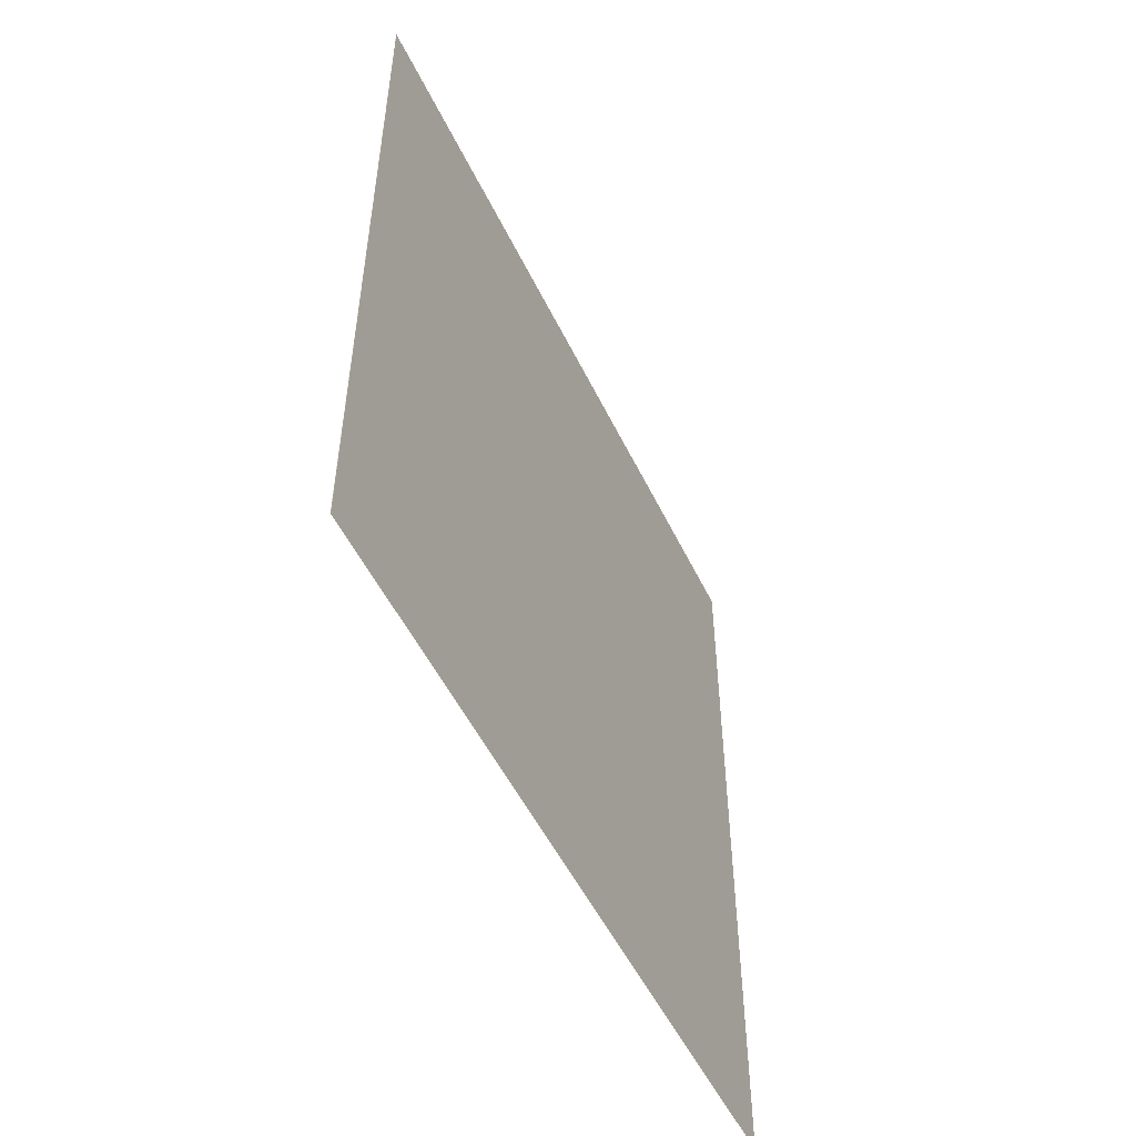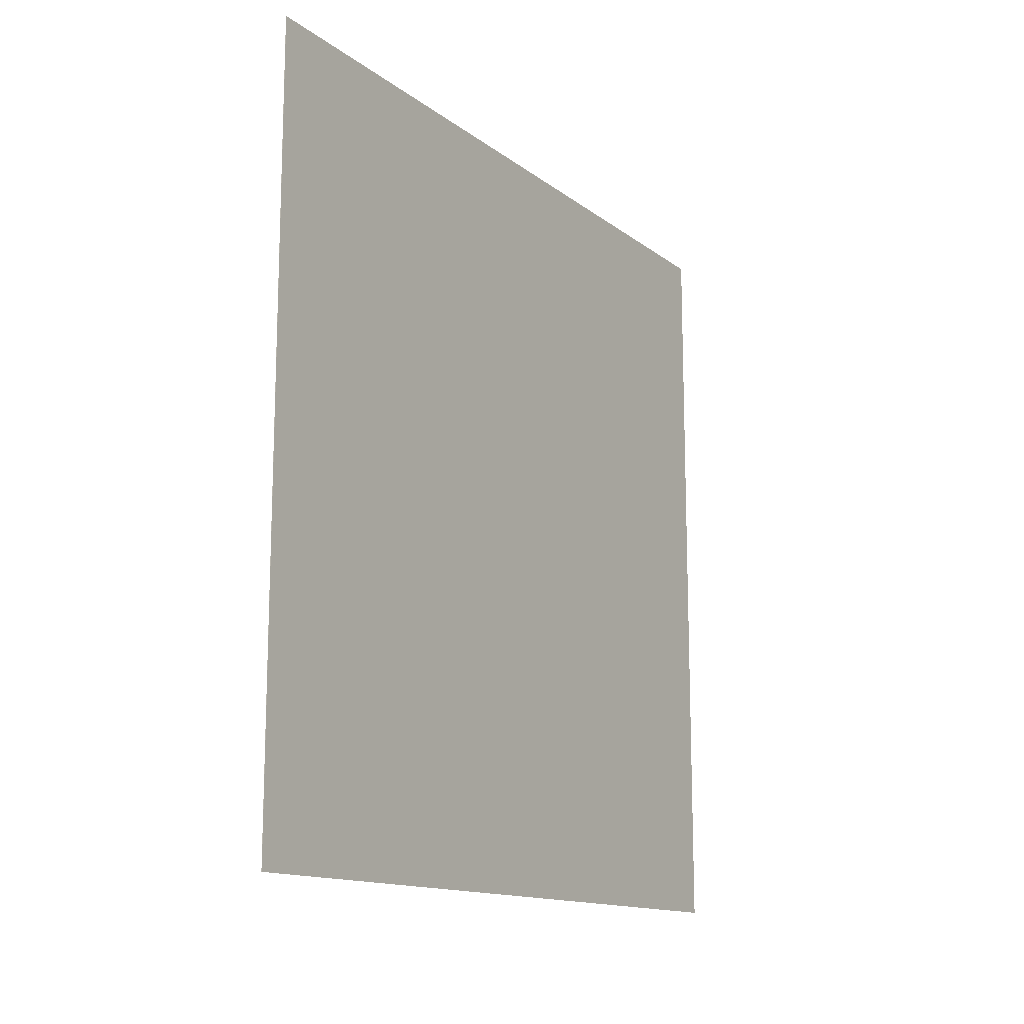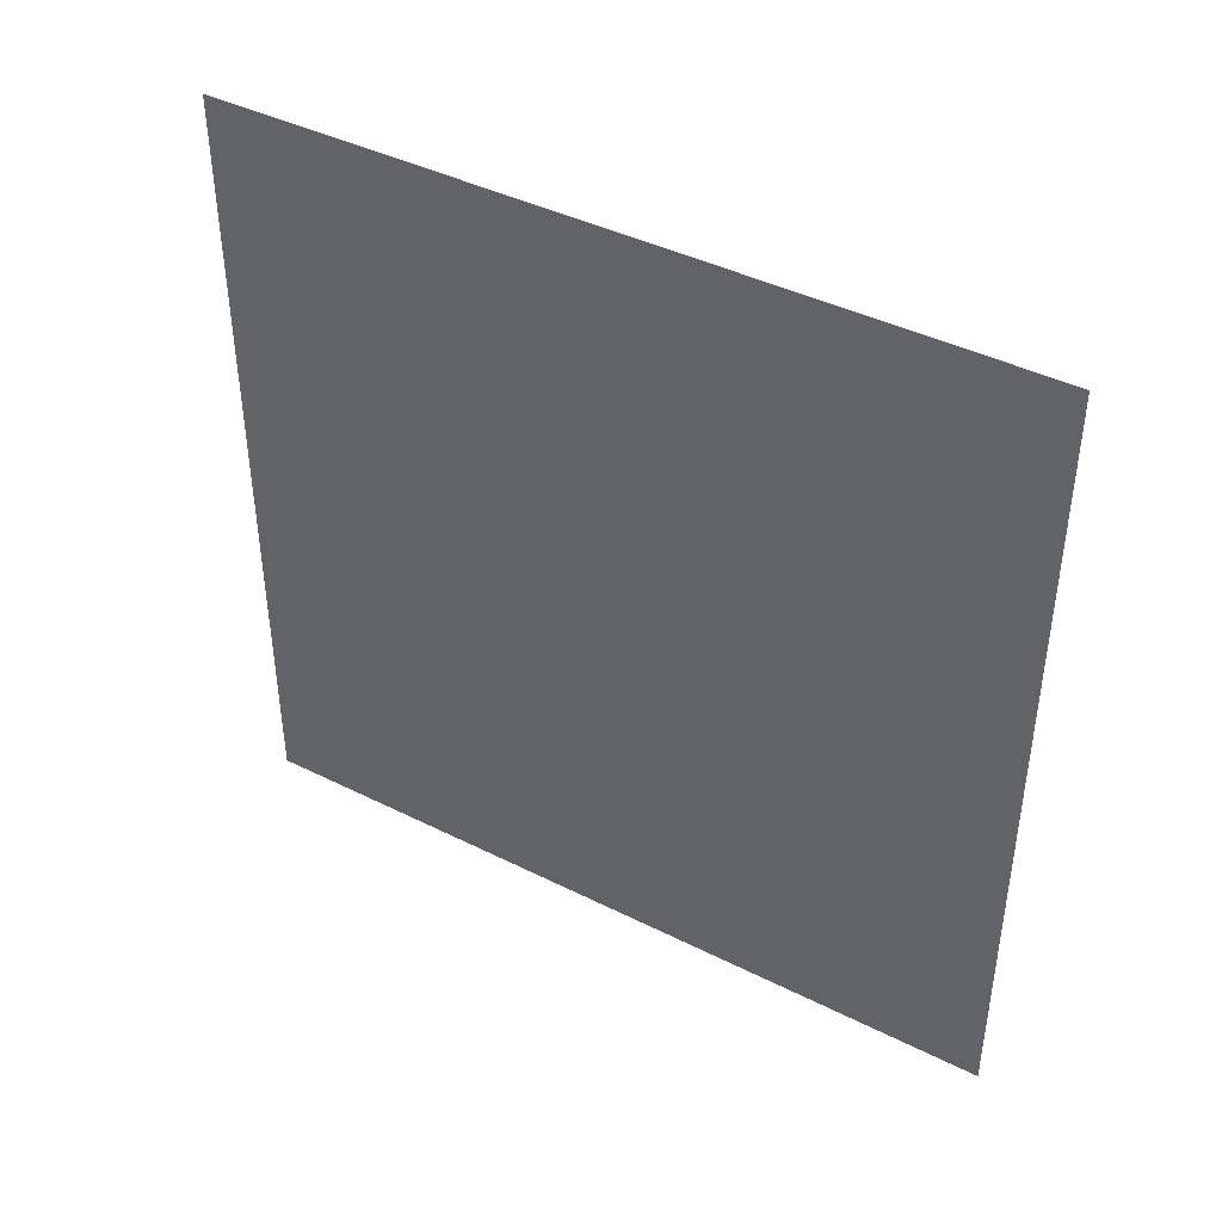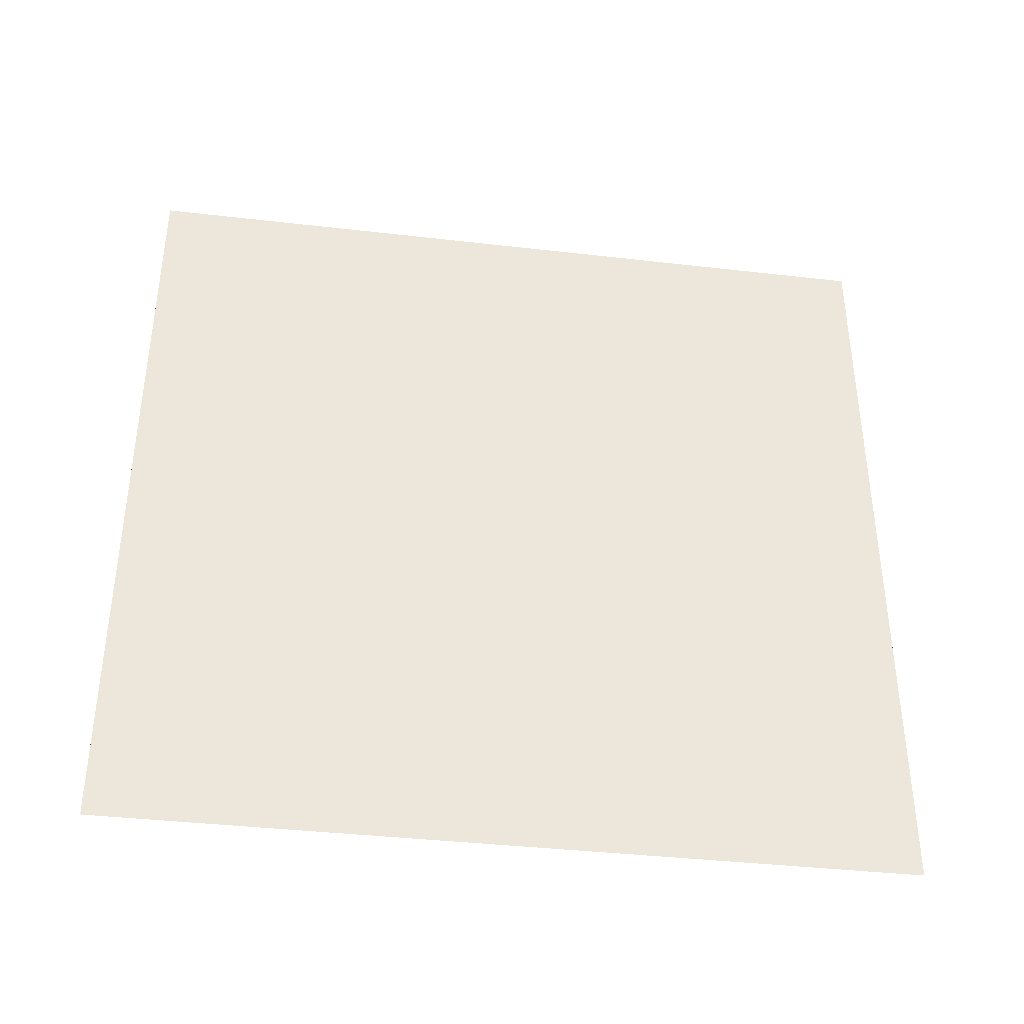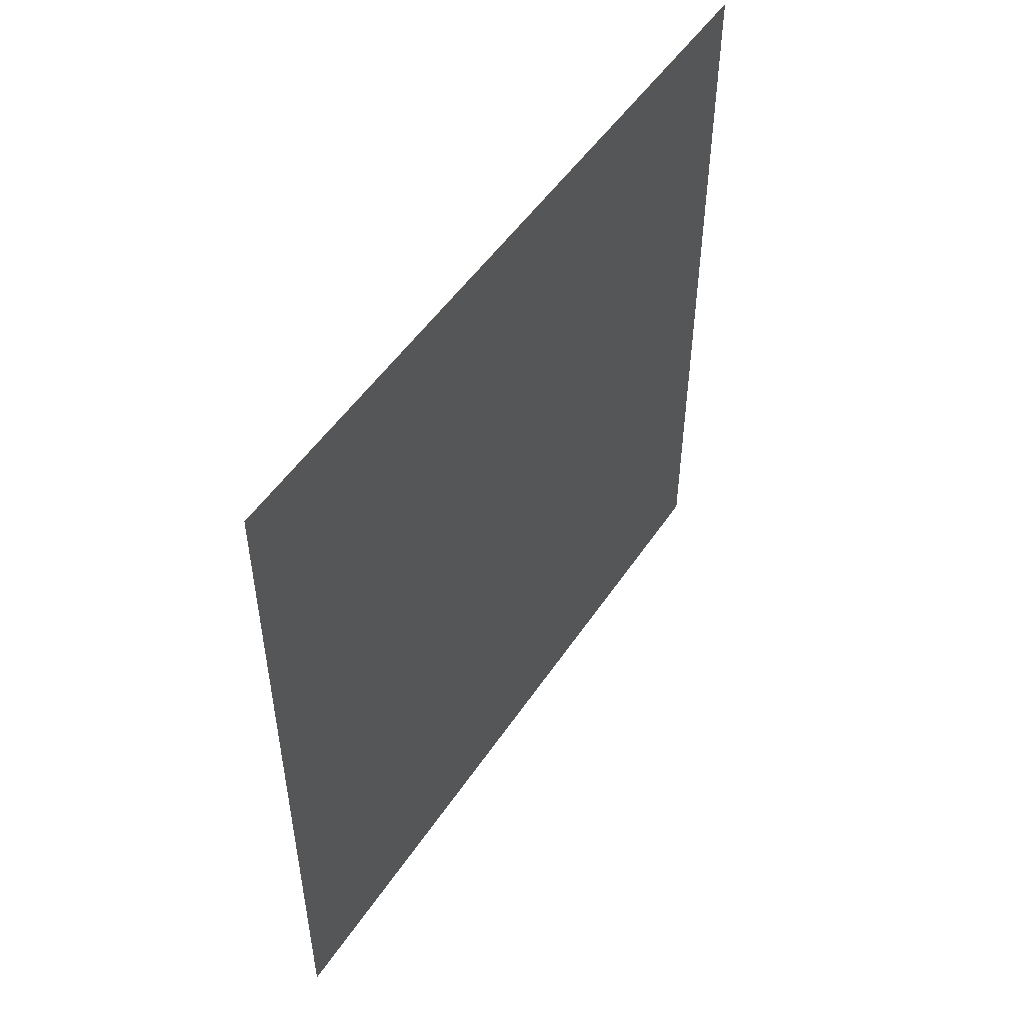
<metadata>
{"format":"obj","ext":"obj","renderer":"f3d","projection":"perspective","resolution":1024,"background":"white","views":[{"elev":-52.1,"azim":25.3,"up":"+Y"},{"elev":-13.9,"azim":32.3,"up":"+Y"},{"elev":42.2,"azim":121.0,"up":"+Y"},{"elev":-38.5,"azim":81.7,"up":"+Y"},{"elev":50.7,"azim":-147.4,"up":"+Z"}]}
</metadata>
<code>
o 立方体
v 0.00042 -1 -1
v 0.00042 1 -1
v 0.00042 -1 1
v 0.00042 1 1
v -0.00042 -1 -1
v -0.00042 1 -1
v -0.00042 -1 1
v -0.00042 1 1
f 2 3 1
f 4 7 3
f 8 5 7
f 6 1 5
f 2 4 3
f 4 8 7
f 8 6 5
f 6 2 1

</code>
